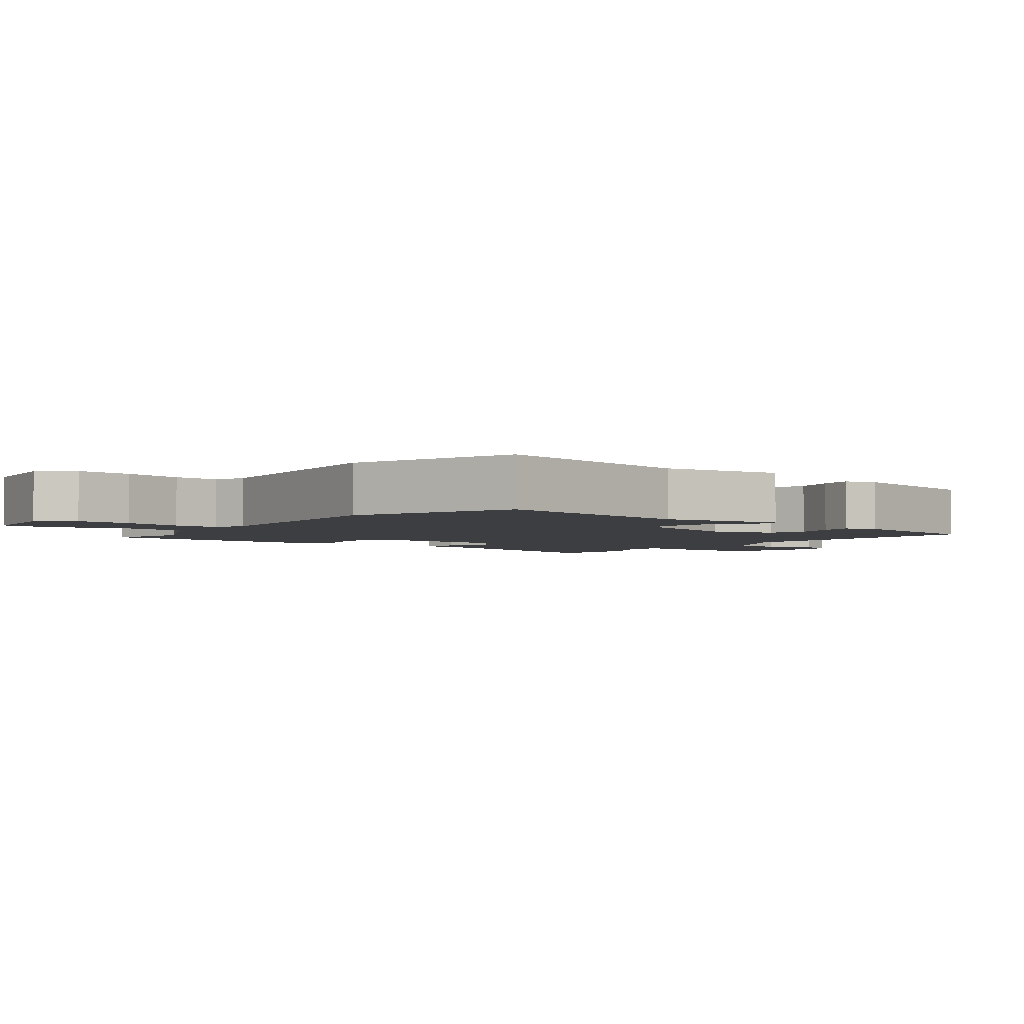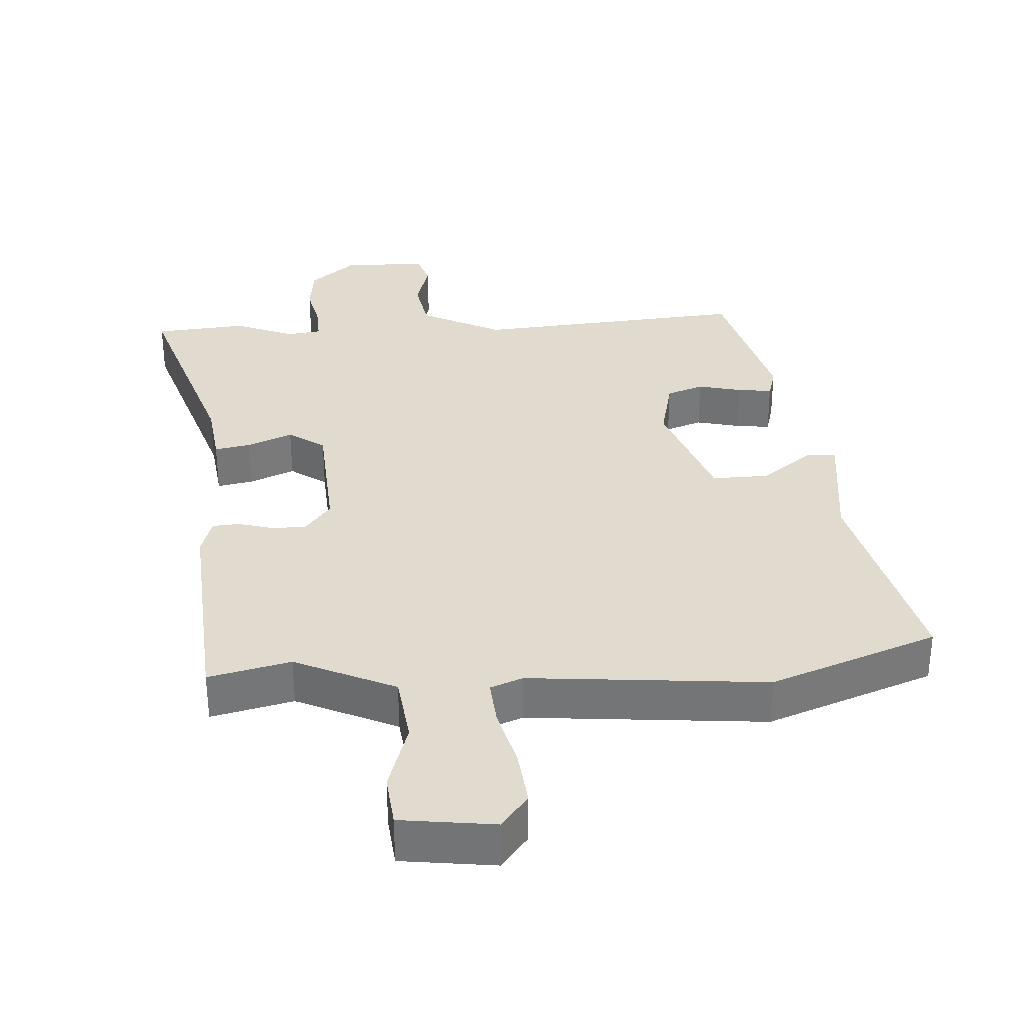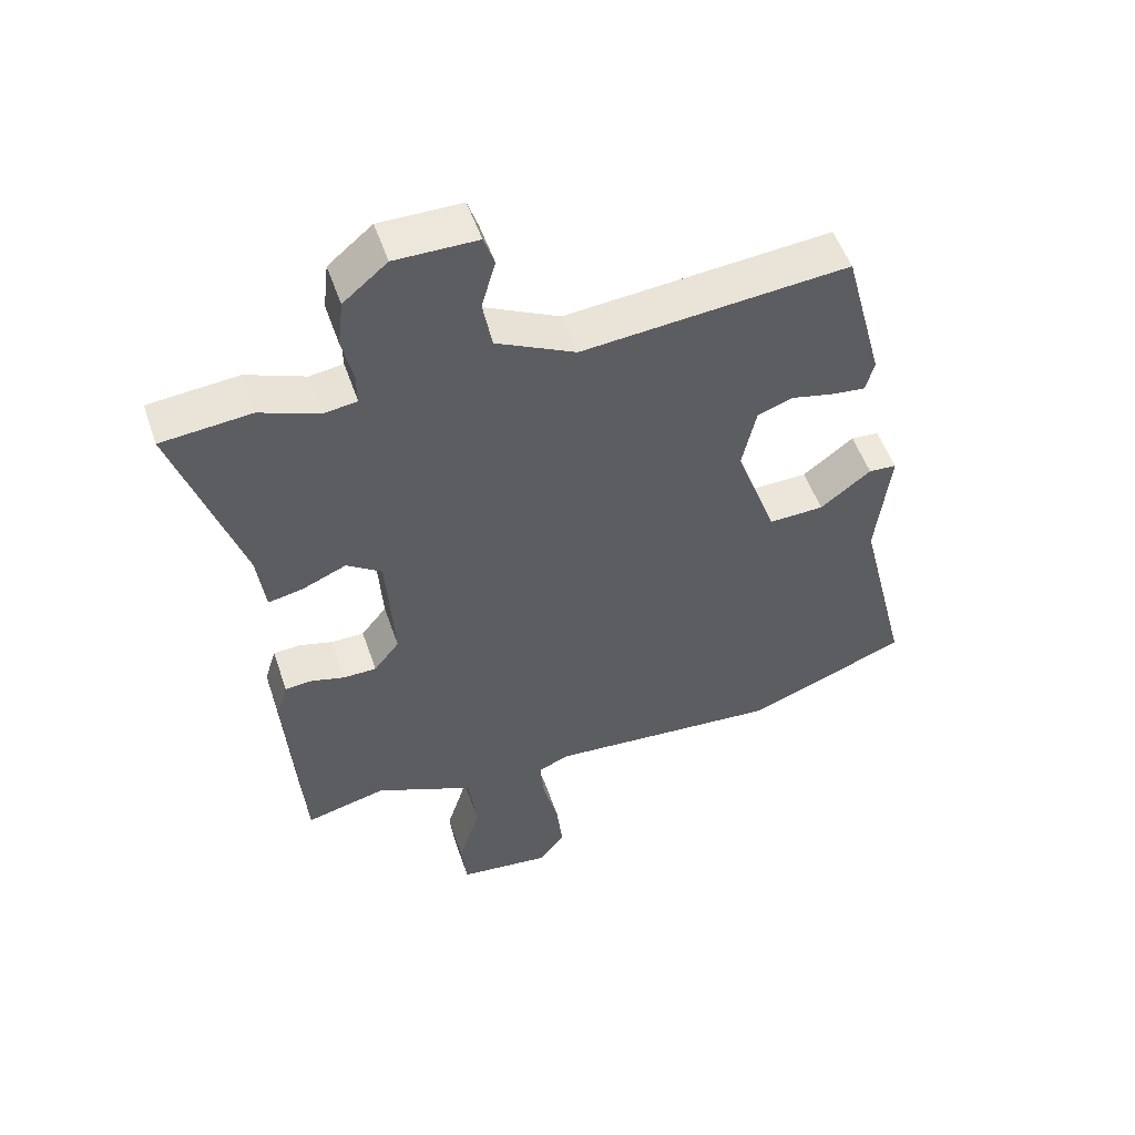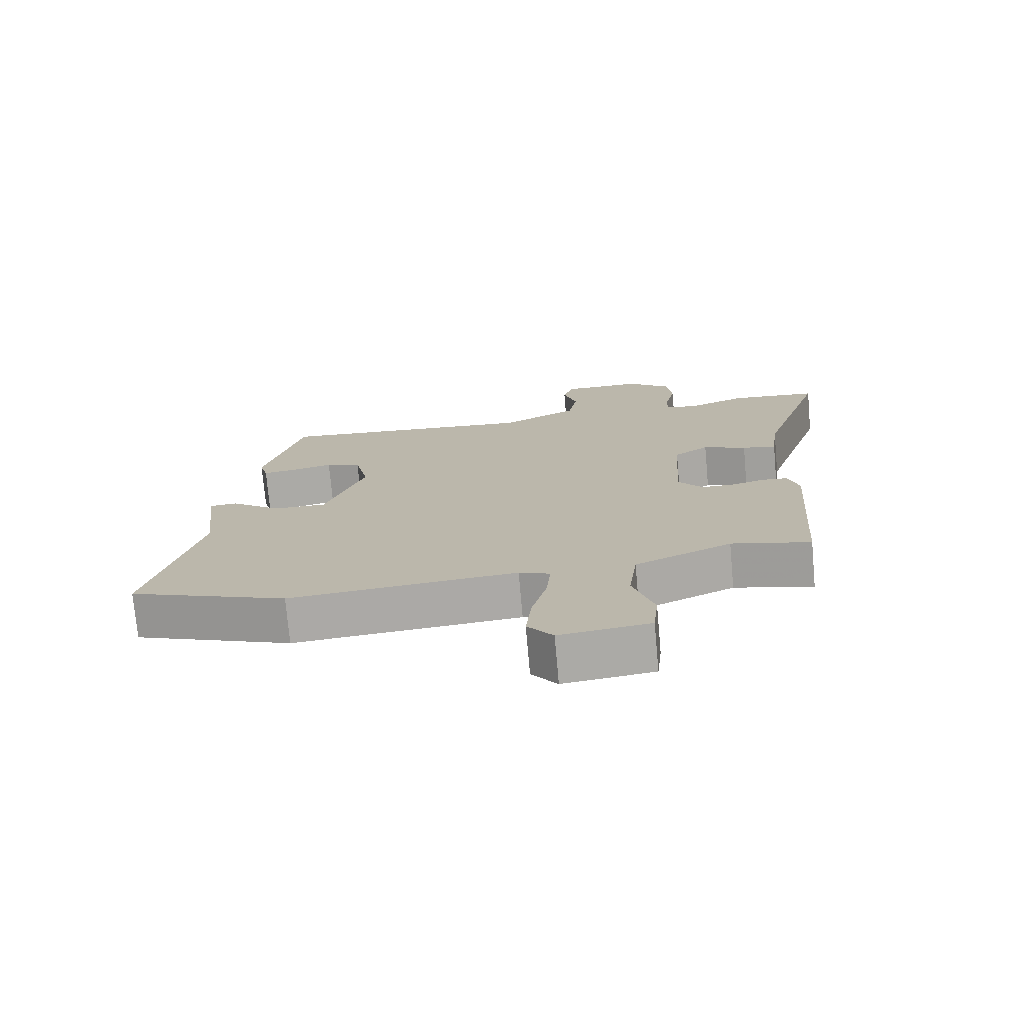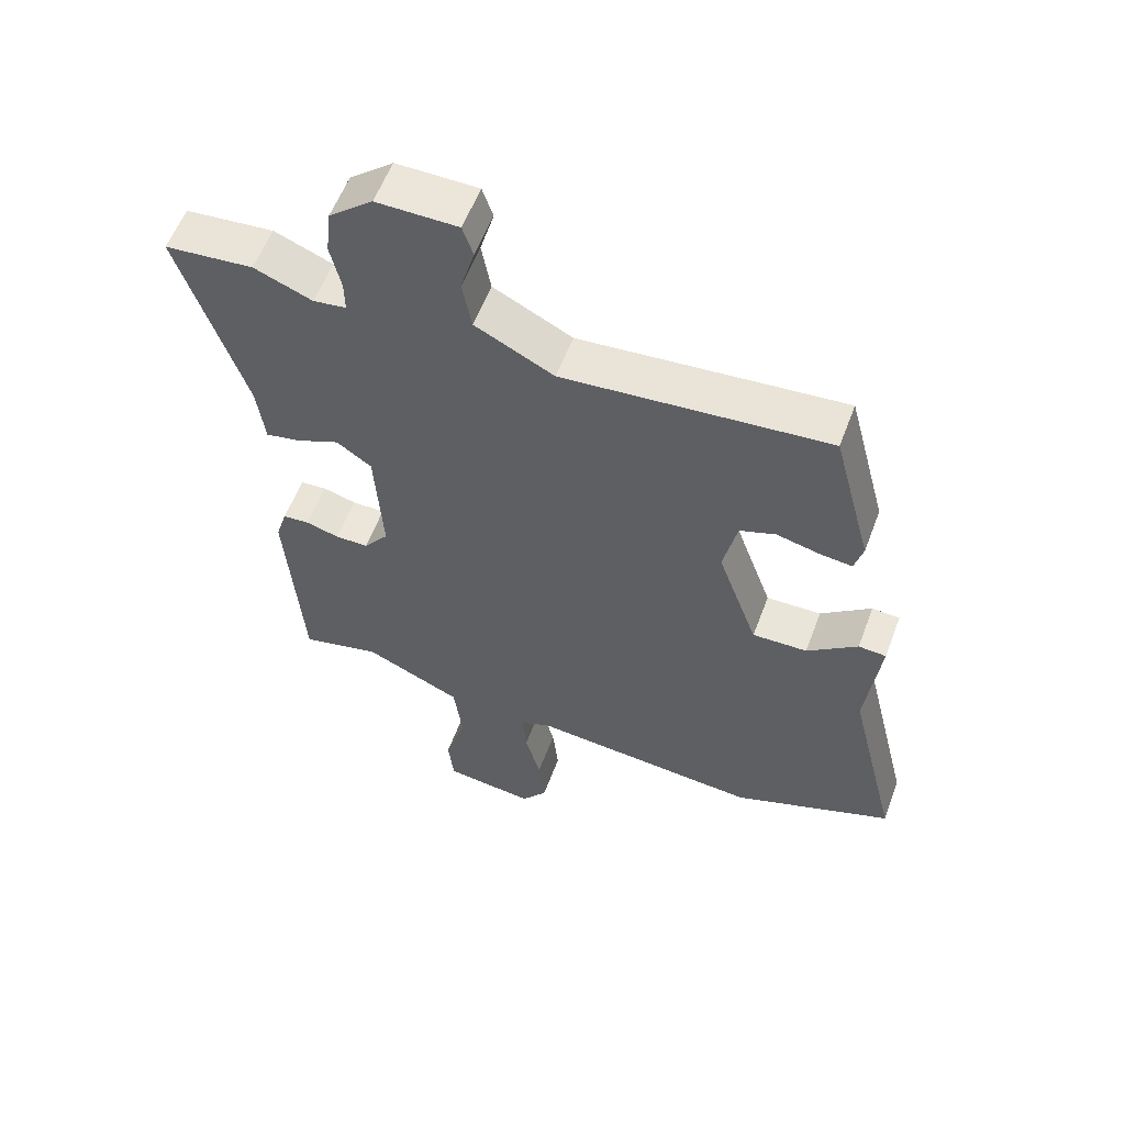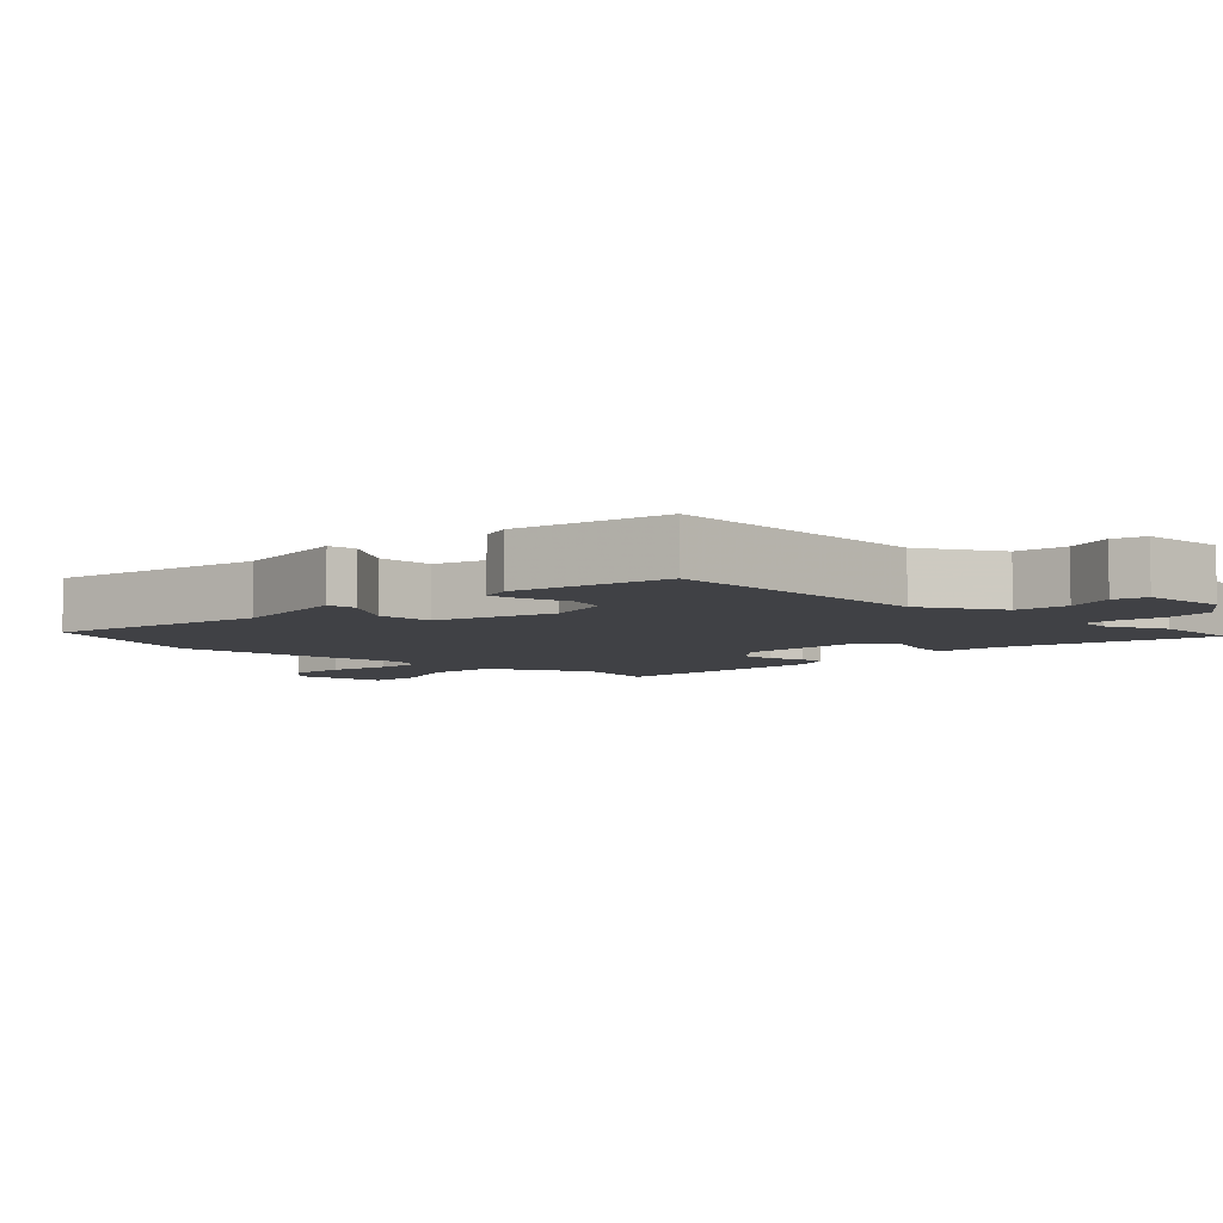
<metadata>
{"format":"obj","ext":"obj","renderer":"f3d","projection":"perspective","resolution":1024,"background":"white","views":[{"elev":-3.1,"azim":-125.9,"up":"+Y"},{"elev":33.4,"azim":176.6,"up":"+Y"},{"elev":52.7,"azim":161.2,"up":"+Z"},{"elev":-74.7,"azim":5.1,"up":"+Z"},{"elev":57.5,"azim":-159.5,"up":"+Z"},{"elev":-5.9,"azim":-41.9,"up":"+Y"}]}
</metadata>
<code>
v 0.454 0.07 -0.505
v 0.334 0.07 -0.476
v 0.187 0.07 -0.543
v 0.174 0.07 -0.644
v 0.206 0.07 -0.747
v 0.198 0.07 -0.823
v 0.061 0.07 -0.84
v 0.022 0.07 -0.79
v 0.031 0.07 -0.708
v 0.054 0.07 -0.62
v 0.06 0.07 -0.552
v 0.013 0.07 -0.533
v -0.334 0.07 -0.563
v -0.577 0.07 -0.471
v -0.5 0.07 -0.157
v -0.521 0.07 0.022
v -0.479 0.07 0.025
v -0.403 0.07 -0.033
v -0.32 0.07 -0.035
v -0.259 0.07 0.135
v -0.28 0.07 0.23
v -0.334 0.07 0.249
v -0.398 0.07 0.234
v -0.448 0.07 0.228
v -0.461 0.07 0.275
v -0.402 0.07 0.498
v -0.003 0.07 0.464
v 0.116 0.07 0.524
v 0.13 0.07 0.6
v 0.109 0.07 0.673
v 0.125 0.07 0.72
v 0.248 0.07 0.721
v 0.314 0.07 0.666
v 0.322 0.07 0.595
v 0.306 0.07 0.525
v 0.305 0.07 0.477
v 0.355 0.07 0.47
v 0.443 0.07 0.505
v 0.577 0.07 0.493
v 0.478 0.07 0.191
v 0.466 0.07 0.098
v 0.414 0.07 0.108
v 0.348 0.07 0.136
v 0.295 0.07 0.099
v 0.283 0.07 -0.087
v 0.321 0.07 -0.135
v 0.371 0.07 -0.135
v 0.421 0.07 -0.121
v 0.461 0.07 -0.124
v 0.478 0.07 -0.179
v 0.454 0 -0.505
v 0.334 0 -0.476
v 0.187 0 -0.543
v 0.174 0 -0.644
v 0.206 0 -0.747
v 0.198 0 -0.823
v 0.061 0 -0.84
v 0.022 0 -0.79
v 0.031 0 -0.708
v 0.054 0 -0.62
v 0.06 0 -0.552
v 0.013 0 -0.533
v -0.334 0 -0.563
v -0.577 0 -0.471
v -0.5 0 -0.157
v -0.521 0 0.022
v -0.479 0 0.025
v -0.403 0 -0.033
v -0.32 0 -0.035
v -0.259 0 0.135
v -0.28 0 0.23
v -0.334 0 0.249
v -0.398 0 0.234
v -0.448 0 0.228
v -0.461 0 0.275
v -0.402 0 0.498
v -0.003 0 0.464
v 0.116 0 0.524
v 0.13 0 0.6
v 0.109 0 0.673
v 0.125 0 0.72
v 0.248 0 0.721
v 0.314 0 0.666
v 0.322 0 0.595
v 0.306 0 0.525
v 0.305 0 0.477
v 0.355 0 0.47
v 0.443 0 0.505
v 0.577 0 0.493
v 0.478 0 0.191
v 0.466 0 0.098
v 0.414 0 0.108
v 0.348 0 0.136
v 0.295 0 0.099
v 0.283 0 -0.087
v 0.321 0 -0.135
v 0.371 0 -0.135
v 0.421 0 -0.121
v 0.461 0 -0.124
v 0.478 0 -0.179
f 47 48 49 50
f 46 47 50 1
f 45 46 1 2
f 40 41 42 43
f 38 39 40 43
f 37 38 43 44
f 36 37 44
f 35 36 44 45
f 33 34 35
f 32 33 35
f 29 30 31 32
f 28 29 32 35
f 27 28 35 45
f 22 23 24 25
f 22 25 26 27
f 15 16 17 18
f 15 18 19
f 12 13 14 15
f 11 12 15 19
f 7 8 9 10
f 7 10 11
f 4 5 6 7
f 3 4 7 11
f 21 22 27
f 20 21 27 45
f 11 19 20 45
f 2 3 11 45
f 100 99 98 97
f 51 100 97 96
f 52 51 96 95
f 93 92 91 90
f 93 90 89 88
f 94 93 88 87
f 94 87 86
f 95 94 86 85
f 85 84 83
f 85 83 82
f 82 81 80 79
f 85 82 79 78
f 95 85 78 77
f 75 74 73 72
f 77 76 75 72
f 68 67 66 65
f 69 68 65
f 65 64 63 62
f 69 65 62 61
f 60 59 58 57
f 61 60 57
f 57 56 55 54
f 61 57 54 53
f 77 72 71
f 95 77 71 70
f 95 70 69 61
f 95 61 53 52
f 1 51 52 2
f 2 52 53 3
f 3 53 54 4
f 4 54 55 5
f 5 55 56 6
f 6 56 57 7
f 7 57 58 8
f 8 58 59 9
f 9 59 60 10
f 10 60 61 11
f 11 61 62 12
f 12 62 63 13
f 13 63 64 14
f 14 64 65 15
f 15 65 66 16
f 16 66 67 17
f 17 67 68 18
f 18 68 69 19
f 19 69 70 20
f 20 70 71 21
f 21 71 72 22
f 22 72 73 23
f 23 73 74 24
f 24 74 75 25
f 25 75 76 26
f 26 76 77 27
f 27 77 78 28
f 28 78 79 29
f 29 79 80 30
f 30 80 81 31
f 31 81 82 32
f 32 82 83 33
f 33 83 84 34
f 34 84 85 35
f 35 85 86 36
f 36 86 87 37
f 37 87 88 38
f 38 88 89 39
f 39 89 90 40
f 40 90 91 41
f 41 91 92 42
f 42 92 93 43
f 43 93 94 44
f 44 94 95 45
f 45 95 96 46
f 46 96 97 47
f 47 97 98 48
f 48 98 99 49
f 49 99 100 50
f 50 100 51 1

</code>
